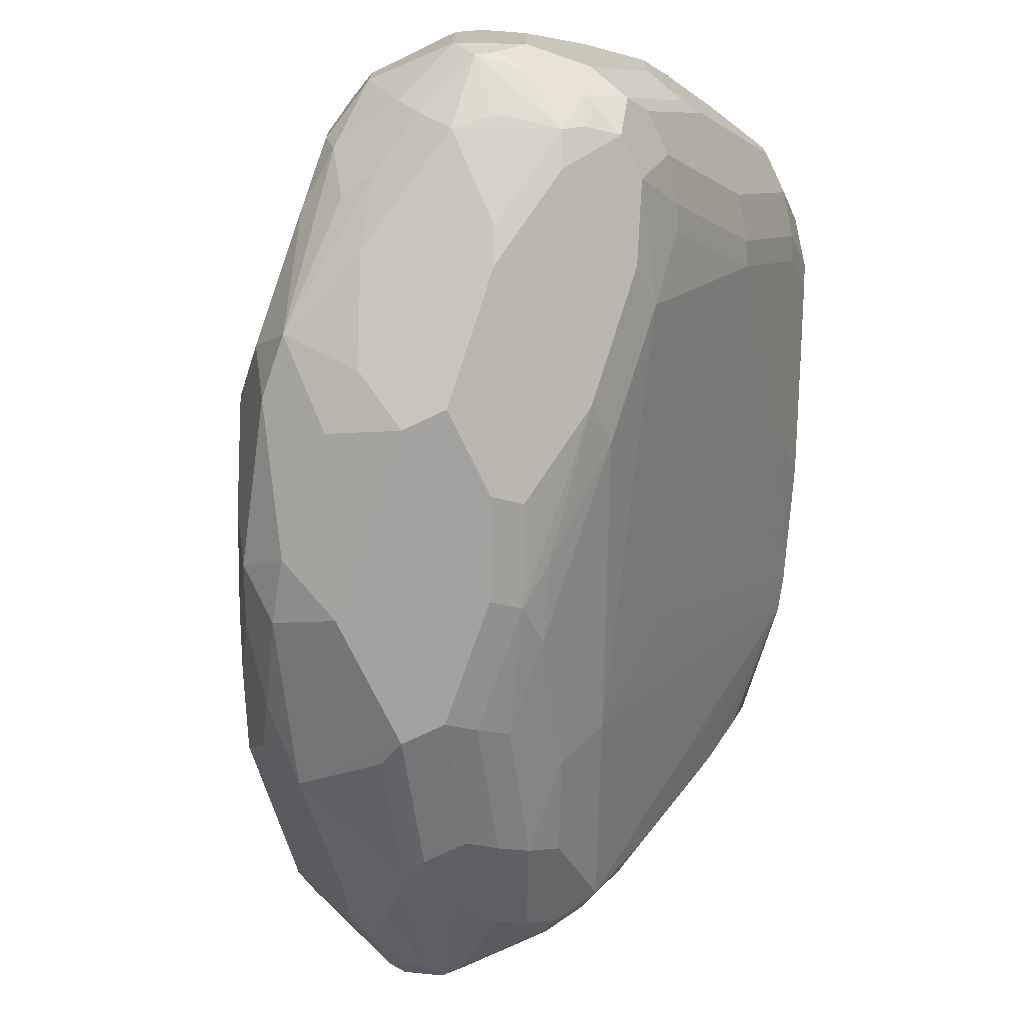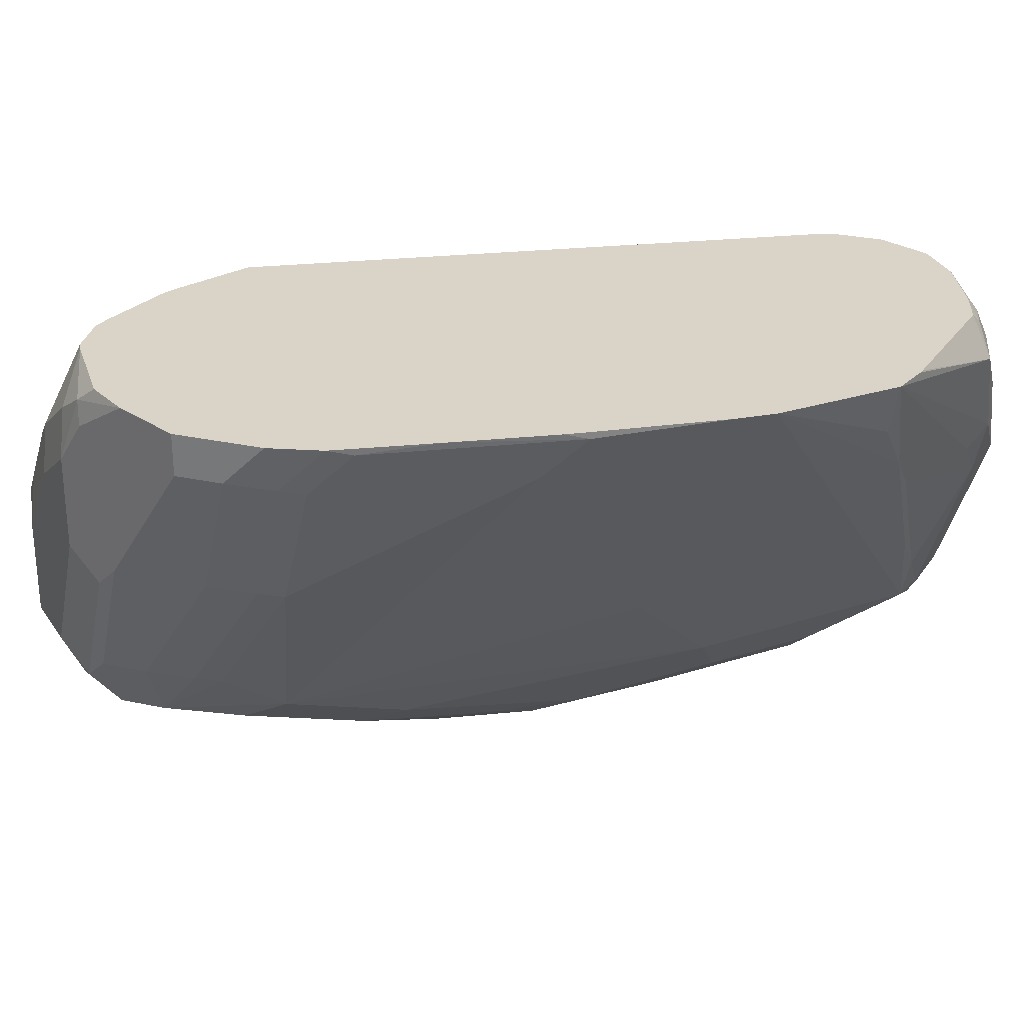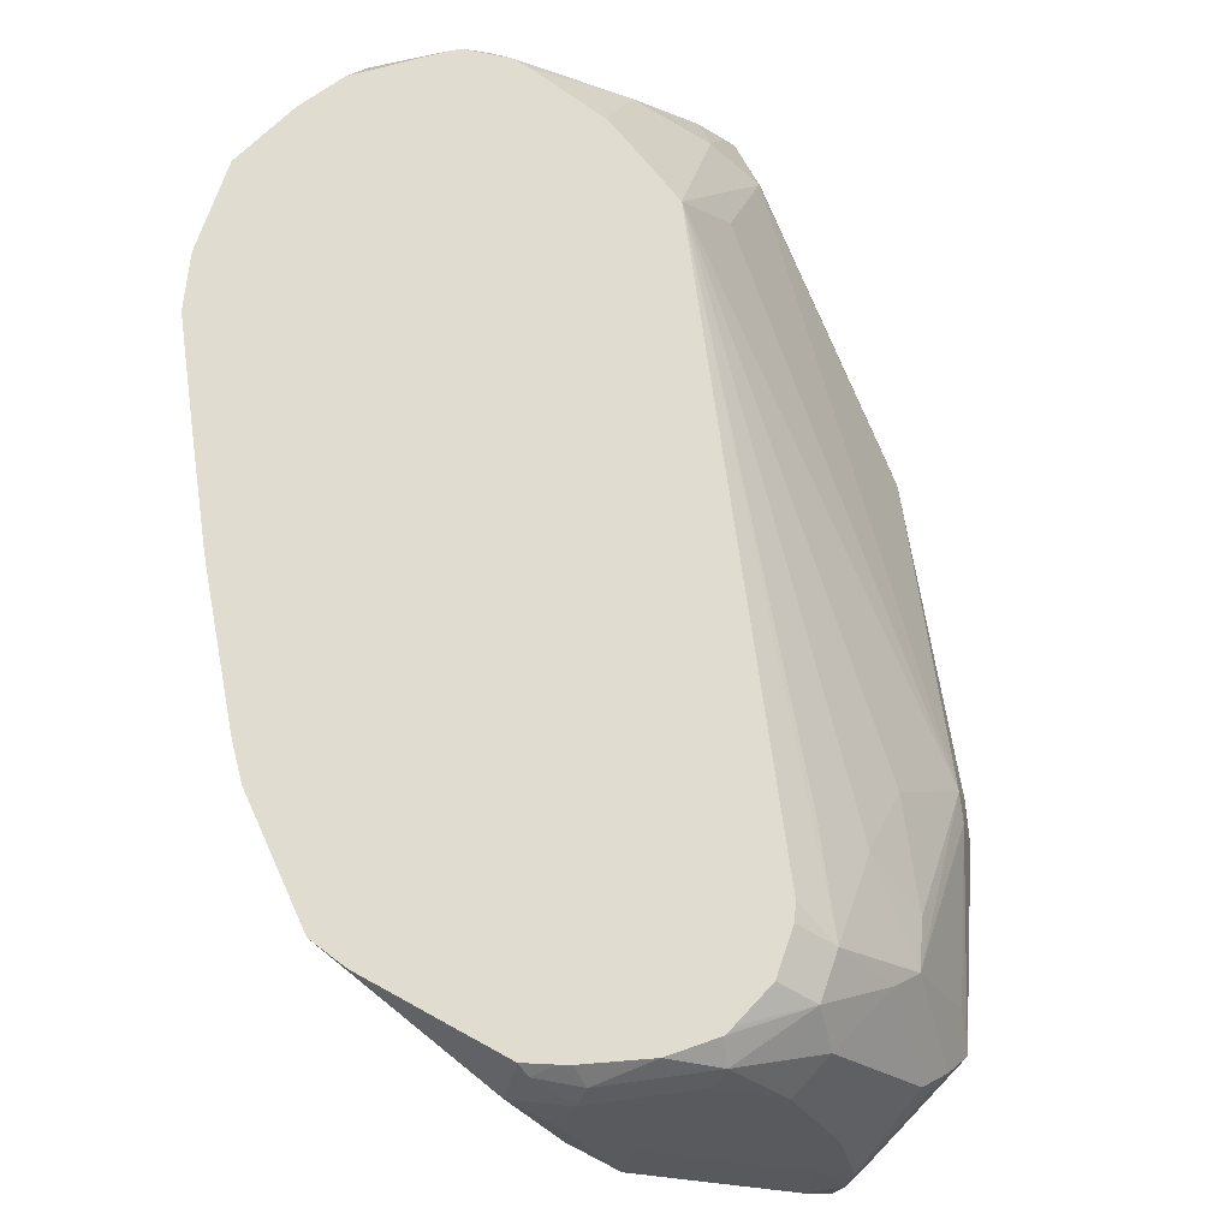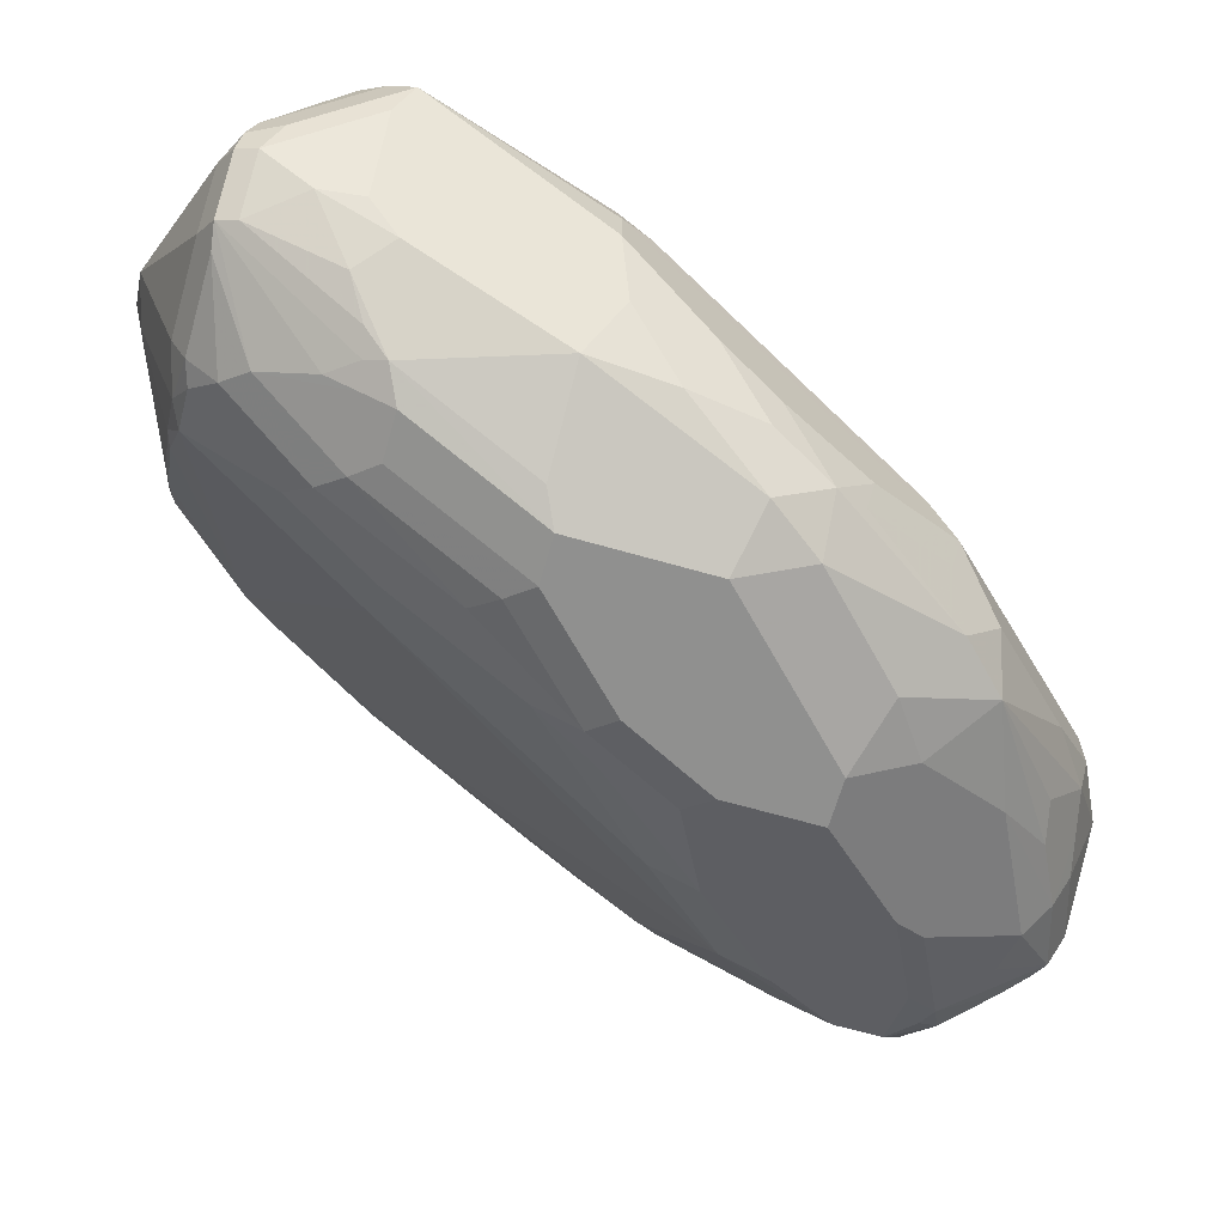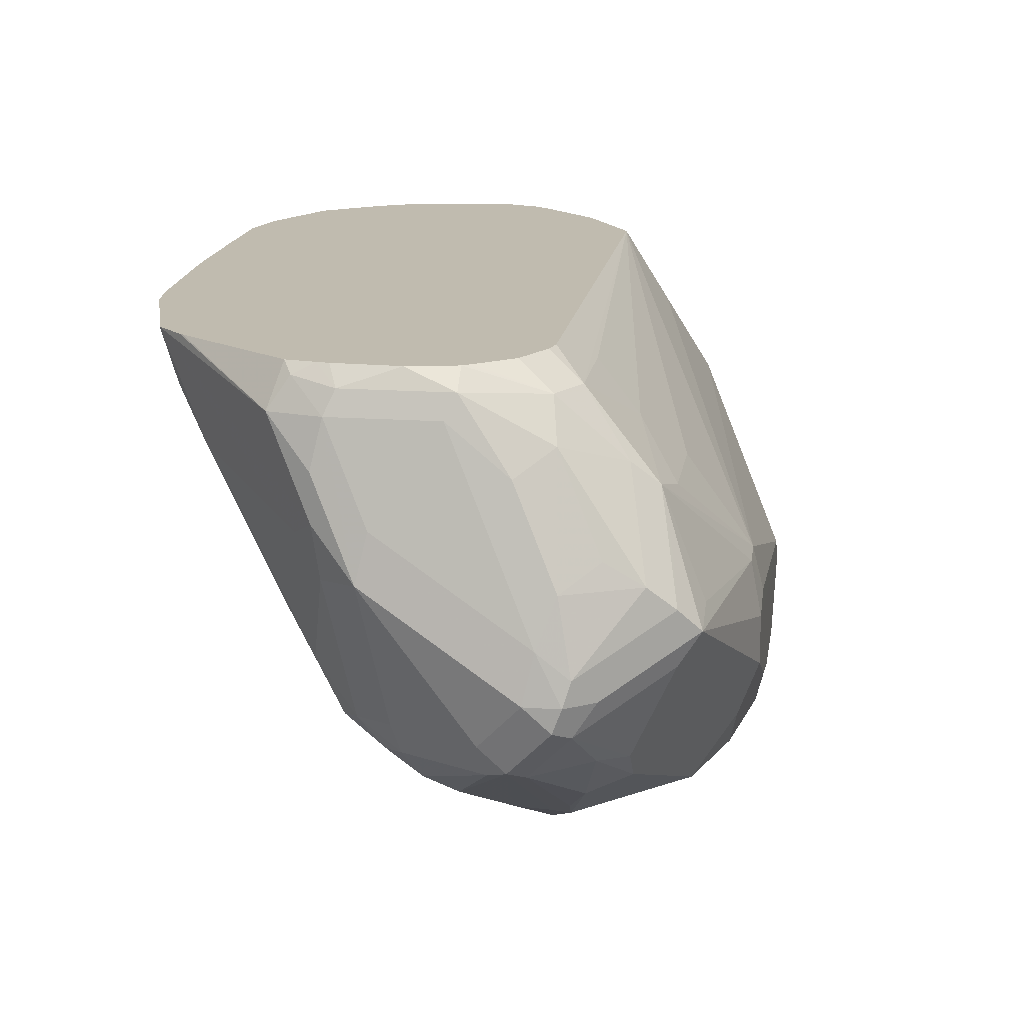
<metadata>
{"format":"obj","ext":"obj","renderer":"f3d","projection":"perspective","resolution":1024,"background":"white","views":[{"elev":-72.7,"azim":-154.2,"up":"+Z"},{"elev":28.8,"azim":-72.1,"up":"+Z"},{"elev":69.4,"azim":18.7,"up":"+Z"},{"elev":-65.5,"azim":73.9,"up":"+Z"},{"elev":16.2,"azim":35.0,"up":"+Z"}]}
</metadata>
<code>
v 0.3358 0.541 -0.3358
v 0.3295 0.5534 -0.3296
v 0.3124 0.5503 -0.2891
v 0.3233 0.541 -0.3109
v 0.3311 0.5317 -0.3265
v 0.3171 0.5037 -0.3544
v 0.3295 0.5348 -0.3482
v 0.3109 0.5348 -0.3855
v 0.3171 0.541 -0.3731
v 0.3047 0.5472 -0.398
v 0.2985 0.6156 -0.4104
v 0.3171 0.6156 -0.3731
v 0.3171 0.6156 -0.3544
v 0.3124 0.6156 -0.3335
v 0.286 0.541 -0.255
v 0.3055 0.541 -0.2798
v 0.3241 0.5224 -0.3171
v 0.3078 0.6249 -0.3311
v 0.3078 0.569 -0.2938
v 0.286 0.5783 -0.2736
v 0.3124 0.4944 -0.3451
v 0.3233 0.5161 -0.3358
v 0.3109 0.4913 -0.3544
v 0.3078 0.4897 -0.3638
v 0.3109 0.4975 -0.3669
v 0.3078 0.5177 -0.3824
v 0.2922 0.5348 -0.4042
v 0.2736 0.5534 -0.4228
v 0.2922 0.6094 -0.4228
v 0.2891 0.6436 -0.4197
v 0.3047 0.6218 -0.398
v 0.3016 0.6374 -0.3949
v 0.2985 0.6529 -0.3917
v 0.2612 0.7275 -0.3731
v 0.3109 0.628 -0.3482
v 0.2697 0.548 -0.2444
v 0.2714 0.541 -0.2444
v 0.286 0.5224 -0.255
v 0.2674 0.5783 -0.255
v 0.1637 0.7606 -0.2444
v 0.2938 0.513 -0.2705
v 0.3124 0.513 -0.3078
v 0.3047 0.4975 -0.3171
v 0.2891 0.6063 -0.2938
v 0.2549 0.7399 -0.3669
v 0.1772 0.8114 -0.3125
v 0.1772 0.7928 -0.2938
v 0.1772 0.7742 -0.2752
v 0.3008 0.4897 -0.3358
v 0.2985 0.485 -0.3544
v 0.2891 0.4897 -0.3824
v 0.2922 0.4975 -0.3855
v 0.2798 0.5434 -0.4151
v 0.2612 0.5597 -0.429
v 0.2425 0.6156 -0.4477
v 0.2549 0.6094 -0.4415
v 0.2705 0.5457 -0.4197
v 0.2674 0.6778 -0.4353
v 0.2705 0.6995 -0.4197
v 0.2829 0.6746 -0.4135
v 0.286 0.6778 -0.398
v 0.2487 0.7524 -0.3793
v 0.2714 0.5224 -0.2444
v 0.264 0.5056 -0.2444
v 0.263 0.5037 -0.2444
v 0.2621 0.5018 -0.2444
v 0.2658 0.4944 -0.2519
v 0.2798 0.5037 -0.2612
v 0.1586 0.8114 -0.2938
v 0.1343 0.7797 -0.2444
v 0.286 0.4975 -0.2798
v 0.2635 0.4897 -0.2612
v 0.2176 0.7773 -0.3482
v 0.1741 0.827 -0.342
v 0.1617 0.8332 -0.3296
v 0.1679 0.8208 -0.3171
v 0.2448 0.471 -0.2985
v 0.2425 0.4664 -0.3171
v 0.2798 0.485 -0.3731
v 0.2425 0.485 -0.3731
v 0.2425 0.4913 -0.3855
v 0.2798 0.4913 -0.3855
v 0.2518 0.513 -0.4057
v 0.2612 0.5348 -0.4166
v 0.2612 0.5472 -0.4228
v 0.2332 0.5503 -0.4244
v 0.2425 0.5597 -0.429
v 0.2238 0.6156 -0.4477
v 0.2425 0.6715 -0.4477
v 0.2518 0.6995 -0.4384
v 0.2643 0.712 -0.4135
v 0.2674 0.7151 -0.398
v 0.2332 0.7555 -0.4197
v 0.2456 0.7493 -0.3949
v 0.2301 0.7711 -0.398
v 0.2301 0.7711 -0.3793
v 0.2467 0.4897 -0.2444
v 0.2285 0.4757 -0.2519
v 0.1586 0.8301 -0.3218
v 0.1492 0.827 -0.3109
v 0.1306 0.8083 -0.2736
v 0.1306 0.7819 -0.2444
v 0.2262 0.471 -0.2612
v 0.1741 0.827 -0.3606
v 0.1492 0.8395 -0.3358
v 0.2238 0.4664 -0.2798
v 0.2238 0.4664 -0.2985
v 0.2238 0.471 -0.3195
v 0.2238 0.4897 -0.3754
v 0.2332 0.4944 -0.3871
v 0.2425 0.5037 -0.3987
v 0.2238 0.541 -0.4174
v 0.2052 0.597 -0.436
v 0.2145 0.6063 -0.443
v 0.1958 0.6249 -0.443
v 0.1865 0.6529 -0.4477
v 0.1865 0.7275 -0.4477
v 0.2145 0.7368 -0.4384
v 0.2145 0.7742 -0.4197
v 0.1927 0.8083 -0.3793
v 0.2229 0.4794 -0.2444
v 0.2184 0.478 -0.2444
v 0.2114 0.4726 -0.2487
v 0.1306 0.8208 -0.2985
v 0.09328 0.7959 -0.2487
v 0.09328 0.7937 -0.2444
v 0.1002 0.792 -0.2444
v 0.2052 0.4664 -0.2612
v 0.171 0.8239 -0.3762
v 0.1492 0.8395 -0.3544
v 0.1119 0.8395 -0.3358
v 0.2114 0.4726 -0.3047
v 0.1352 0.4903 -0.2444
v 0.1555 0.4913 -0.286
v 0.1679 0.4897 -0.3008
v 0.2052 0.4897 -0.3568
v 0.2145 0.4944 -0.3778
v 0.2145 0.5317 -0.4057
v 0.1958 0.569 -0.4151
v 0.1772 0.6249 -0.4337
v 0.1772 0.6436 -0.443
v 0.1679 0.6902 -0.4477
v 0.1679 0.7275 -0.4477
v 0.1927 0.7524 -0.4353
v 0.1803 0.7773 -0.4228
v 0.1741 0.7897 -0.4166
v 0.1586 0.8114 -0.4011
v 0.1741 0.8083 -0.398
v 0.2071 0.4748 -0.2444
v 0.08397 0.7975 -0.2519
v 0.09328 0.8208 -0.2985
v 0.08397 0.8161 -0.2891
v 0.07652 0.7919 -0.2444
v 0.1511 0.485 -0.2444
v 0.1492 0.4855 -0.2444
v 0.1337 0.8239 -0.3949
v 0.1555 0.827 -0.3793
v 0.1399 0.8301 -0.3824
v 0.1119 0.8395 -0.3731
v 0.08707 0.827 -0.3358
v 0.1026 0.8348 -0.3265
v 0.09983 0.5282 -0.2444
v 0.1399 0.4944 -0.2658
v 0.1927 0.4913 -0.342
v 0.1772 0.569 -0.3964
v 0.1213 0.6809 -0.4151
v 0.1617 0.6529 -0.4353
v 0.1213 0.6995 -0.4244
v 0.1586 0.6809 -0.443
v 0.143 0.6902 -0.4353
v 0.08397 0.7368 -0.4057
v 0.09328 0.7461 -0.4104
v 0.09328 0.7835 -0.4104
v 0.1306 0.7648 -0.429
v 0.1244 0.7773 -0.4228
v 0.1306 0.8021 -0.4104
v 0.1244 0.8146 -0.4042
v 0.09328 0.8278 -0.3171
v 0.07462 0.8091 -0.2798
v 0.07462 0.791 -0.2444
v 0.1057 0.8332 -0.3855
v 0.08707 0.827 -0.3731
v 0.06842 0.8083 -0.2985
v 0.09148 0.541 -0.2444
v 0.1399 0.5877 -0.3591
v 0.08397 0.7182 -0.3964
v 0.06842 0.7648 -0.398
v 0.06842 0.7835 -0.398
v 0.08707 0.7959 -0.4042
v 0.1073 0.8114 -0.4011
v 0.05597 0.7905 -0.2612
v 0.07276 0.79 -0.2444
v 0.09797 0.8301 -0.3824
v 0.09095 0.8208 -0.3871
v 0.07462 0.8021 -0.3917
v 0.06842 0.8083 -0.3731
v 0.04976 0.7897 -0.2798
v 0.06531 0.5877 -0.2472
v 0.06531 0.6063 -0.2658
v 0.06531 0.5877 -0.2444
v 0.04665 0.6995 -0.3218
v 0.06531 0.7368 -0.3778
v 0.06066 0.7461 -0.3754
v 0.05597 0.7648 -0.3731
v 0.05597 0.7835 -0.3731
v 0.06066 0.7928 -0.3824
v 0.07931 0.7928 -0.4011
v 0.04665 0.7788 -0.2519
v 0.04293 0.7695 -0.2444
v 0.04976 0.7897 -0.3171
v 0.03731 0.7648 -0.2612
v 0.04355 0.7773 -0.2612
v 0.06059 0.5963 -0.2444
v 0.04184 0.6337 -0.2444
v 0.028 0.6622 -0.2472
v 0.028 0.6809 -0.2658
v 0.02334 0.6902 -0.2635
v 0.042 0.7089 -0.3195
v 0.03731 0.7275 -0.3171
v 0.03731 0.7648 -0.3171
v 0.042 0.7742 -0.3265
v 0.03172 0.7536 -0.2444
v 0.01865 0.7275 -0.2444
v 0.02334 0.6711 -0.2444
v 0.02322 0.6715 -0.2444
v 0.01865 0.7089 -0.2612
v 0.01865 0.7275 -0.2612
v 0.01865 0.6921 -0.2444
f 128 155 133
f 128 154 155
f 128 149 154
f 118 144 119
f 129 156 157
f 129 157 158
f 129 158 130
f 130 158 159
f 131 159 182
f 129 148 156
f 126 150 153
f 122 149 123
f 125 151 152
f 125 131 151
f 125 150 126
f 123 149 128
f 119 129 120
f 119 148 129
f 119 147 148
f 119 146 147
f 119 145 146
f 131 182 160
f 119 144 145
f 125 152 150
f 131 160 161
f 139 166 140
f 131 152 151
f 143 174 175
f 117 144 118
f 143 173 174
f 142 173 143
f 142 172 173
f 142 171 172
f 142 170 171
f 142 169 170
f 141 168 169
f 141 167 168
f 140 167 141
f 140 166 167
f 139 165 166
f 138 165 139
f 137 165 138
f 137 162 165
f 137 164 162
f 136 164 137
f 135 164 136
f 134 162 164
f 134 163 162
f 134 164 135
f 133 163 134
f 133 162 163
f 132 133 134
f 131 161 152
f 117 145 144
f 101 126 127
f 117 175 176
f 103 123 128
f 101 127 102
f 101 125 126
f 101 124 125
f 100 124 101
f 100 105 124
f 99 105 100
f 98 123 103
f 98 122 123
f 98 121 122
f 97 121 98
f 103 128 106
f 95 120 104
f 93 95 94
f 93 119 95
f 91 93 94
f 90 119 93
f 90 118 119
f 89 118 90
f 89 117 118
f 88 115 116
f 88 114 115
f 86 88 87
f 145 176 177
f 95 119 120
f 104 120 129
f 104 129 130
f 105 130 159
f 117 143 175
f 116 169 142
f 116 141 169
f 115 141 116
f 113 115 114
f 113 141 115
f 113 140 141
f 113 139 140
f 112 139 113
f 112 138 139
f 111 138 112
f 111 137 138
f 110 137 111
f 109 137 110
f 109 136 137
f 108 136 109
f 108 135 136
f 108 134 135
f 108 132 134
f 107 133 132
f 107 128 133
f 107 132 108
f 105 125 124
f 105 131 125
f 105 159 131
f 117 176 145
f 145 177 146
f 192 208 209
f 146 156 147
f 201 215 216
f 198 201 199
f 198 215 201
f 198 214 215
f 198 213 214
f 198 200 213
f 197 212 208
f 197 211 212
f 197 220 211
f 197 210 220
f 196 221 210
f 201 216 217
f 196 206 221
f 191 208 192
f 191 197 208
f 189 195 194
f 189 207 195
f 188 207 189
f 188 195 207
f 188 206 195
f 188 205 206
f 187 202 203
f 187 205 188
f 187 204 205
f 195 206 196
f 201 217 218
f 201 218 203
f 201 203 202
f 86 114 88
f 225 228 226
f 223 226 228
f 223 227 226
f 219 226 227
f 217 219 218
f 217 226 219
f 217 225 226
f 217 224 225
f 216 224 217
f 215 224 216
f 214 224 215
f 211 222 212
f 211 223 222
f 211 227 223
f 211 220 227
f 210 221 220
f 208 222 209
f 208 212 222
f 205 221 206
f 205 220 221
f 204 220 205
f 204 219 220
f 204 218 219
f 203 218 204
f 187 203 204
f 146 177 156
f 186 199 201
f 186 201 202
f 168 186 171
f 166 168 167
f 166 186 168
f 165 186 166
f 165 185 186
f 165 184 185
f 162 184 165
f 160 183 178
f 160 197 183
f 160 210 197
f 160 196 210
f 168 171 170
f 160 182 196
f 159 181 182
f 156 158 157
f 156 159 158
f 156 181 159
f 156 177 181
f 153 179 180
f 152 179 153
f 152 178 179
f 152 161 178
f 150 152 153
f 147 156 148
f 160 178 161
f 168 170 169
f 171 186 187
f 171 187 188
f 185 199 186
f 184 200 198
f 184 199 185
f 184 198 199
f 183 197 191
f 182 195 196
f 182 194 195
f 182 193 194
f 181 194 193
f 181 189 194
f 181 190 189
f 181 193 182
f 180 191 192
f 179 191 180
f 179 183 191
f 178 183 179
f 177 189 190
f 177 190 181
f 175 177 176
f 175 189 177
f 173 189 175
f 173 188 189
f 173 175 174
f 171 173 172
f 171 188 173
f 186 202 187
f 86 113 114
f 219 227 220
f 83 112 86
f 25 52 26
f 24 79 51
f 24 50 79
f 24 52 25
f 24 51 52
f 23 50 24
f 23 49 50
f 21 49 23
f 21 43 49
f 20 40 39
f 20 44 40
f 26 52 27
f 19 44 20
f 18 48 40
f 18 47 48
f 18 46 47
f 18 45 46
f 18 35 45
f 18 44 19
f 17 43 21
f 17 42 43
f 17 41 42
f 16 38 41
f 15 40 36
f 18 40 44
f 27 53 28
f 27 52 53
f 28 54 55
f 36 126 153
f 36 127 126
f 36 102 127
f 36 70 102
f 36 40 70
f 34 62 45
f 33 62 34
f 33 61 62
f 33 59 61
f 33 60 59
f 30 33 32
f 30 60 33
f 30 59 60
f 30 58 59
f 29 58 30
f 29 89 58
f 29 55 89
f 29 56 55
f 28 85 54
f 28 57 85
f 28 51 57
f 28 52 51
f 28 53 52
f 28 56 29
f 28 55 56
f 15 39 40
f 36 153 180
f 15 20 39
f 15 63 38
f 5 17 21
f 3 20 15
f 3 19 20
f 3 18 19
f 3 14 18
f 3 5 4
f 3 17 5
f 3 16 17
f 3 15 16
f 2 14 3
f 1 14 2
f 5 21 22
f 1 13 14
f 1 11 12
f 1 10 11
f 1 9 10
f 1 8 9
f 1 7 8
f 1 6 7
f 1 5 6
f 86 112 113
f 1 4 5
f 1 3 4
f 1 2 3
f 1 12 13
f 5 22 6
f 6 21 23
f 6 23 24
f 15 37 63
f 15 36 37
f 14 35 18
f 13 45 35
f 13 34 45
f 13 35 14
f 12 34 13
f 12 33 34
f 12 32 33
f 12 30 32
f 12 31 30
f 11 31 12
f 11 30 31
f 11 29 30
f 10 29 11
f 10 28 29
f 10 27 28
f 10 26 27
f 8 10 9
f 8 26 10
f 8 25 26
f 7 25 8
f 6 22 21
f 6 25 7
f 6 24 25
f 15 38 16
f 36 180 192
f 16 41 17
f 36 209 222
f 67 72 71
f 67 103 72
f 67 98 103
f 67 97 98
f 66 97 67
f 62 74 73
f 62 96 74
f 62 95 96
f 62 94 95
f 62 91 94
f 62 92 91
f 67 71 68
f 61 92 62
f 59 90 93
f 59 92 61
f 59 91 92
f 58 90 59
f 58 89 90
f 57 84 85
f 55 117 89
f 55 143 117
f 55 142 143
f 55 116 142
f 55 88 116
f 59 93 91
f 69 76 99
f 69 99 100
f 69 100 101
f 83 111 112
f 83 85 84
f 36 192 209
f 82 111 83
f 81 109 110
f 81 111 82
f 81 110 111
f 80 108 109
f 80 109 81
f 78 80 79
f 78 108 80
f 78 107 108
f 78 128 107
f 78 106 128
f 78 103 106
f 77 103 78
f 75 99 76
f 75 105 99
f 74 95 104
f 74 96 95
f 74 105 75
f 74 130 105
f 74 104 130
f 69 102 70
f 69 101 102
f 54 88 55
f 54 87 88
f 83 86 85
f 54 85 86
f 38 66 67
f 38 65 66
f 38 64 65
f 38 63 64
f 36 63 37
f 36 64 63
f 36 65 64
f 36 66 65
f 36 97 66
f 36 121 97
f 36 122 121
f 36 149 122
f 36 154 149
f 36 155 154
f 36 133 155
f 36 162 133
f 36 184 162
f 36 200 184
f 36 213 200
f 36 214 213
f 36 224 214
f 36 225 224
f 36 228 225
f 36 222 223
f 54 86 87
f 38 67 68
f 38 68 41
f 36 223 228
f 40 47 46
f 40 48 47
f 51 84 57
f 51 82 83
f 51 81 82
f 51 80 81
f 51 79 80
f 50 78 79
f 50 77 78
f 49 77 50
f 49 103 77
f 49 72 103
f 46 76 69
f 51 83 84
f 46 74 75
f 40 46 69
f 46 75 76
f 41 68 71
f 41 71 43
f 41 43 42
f 40 69 70
f 43 72 49
f 45 62 73
f 45 73 46
f 46 73 74
f 43 71 72

</code>
